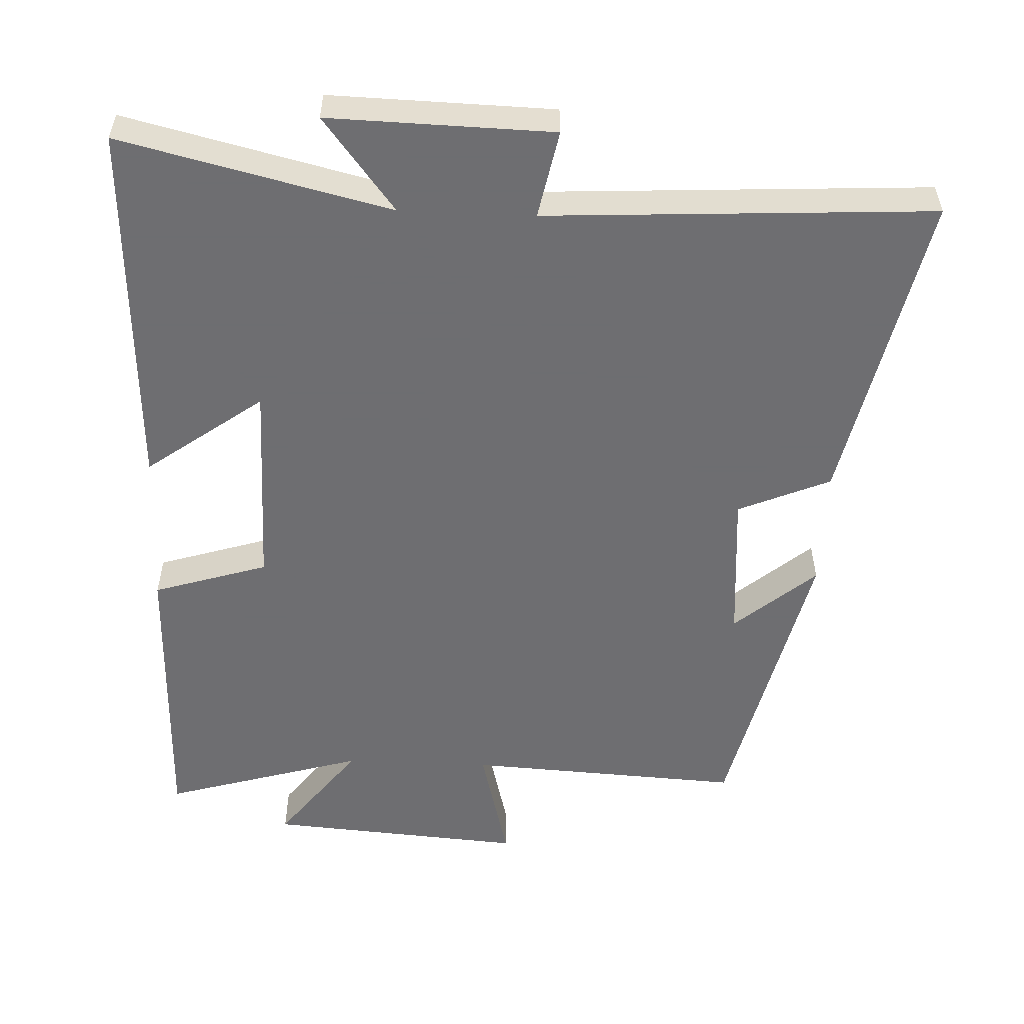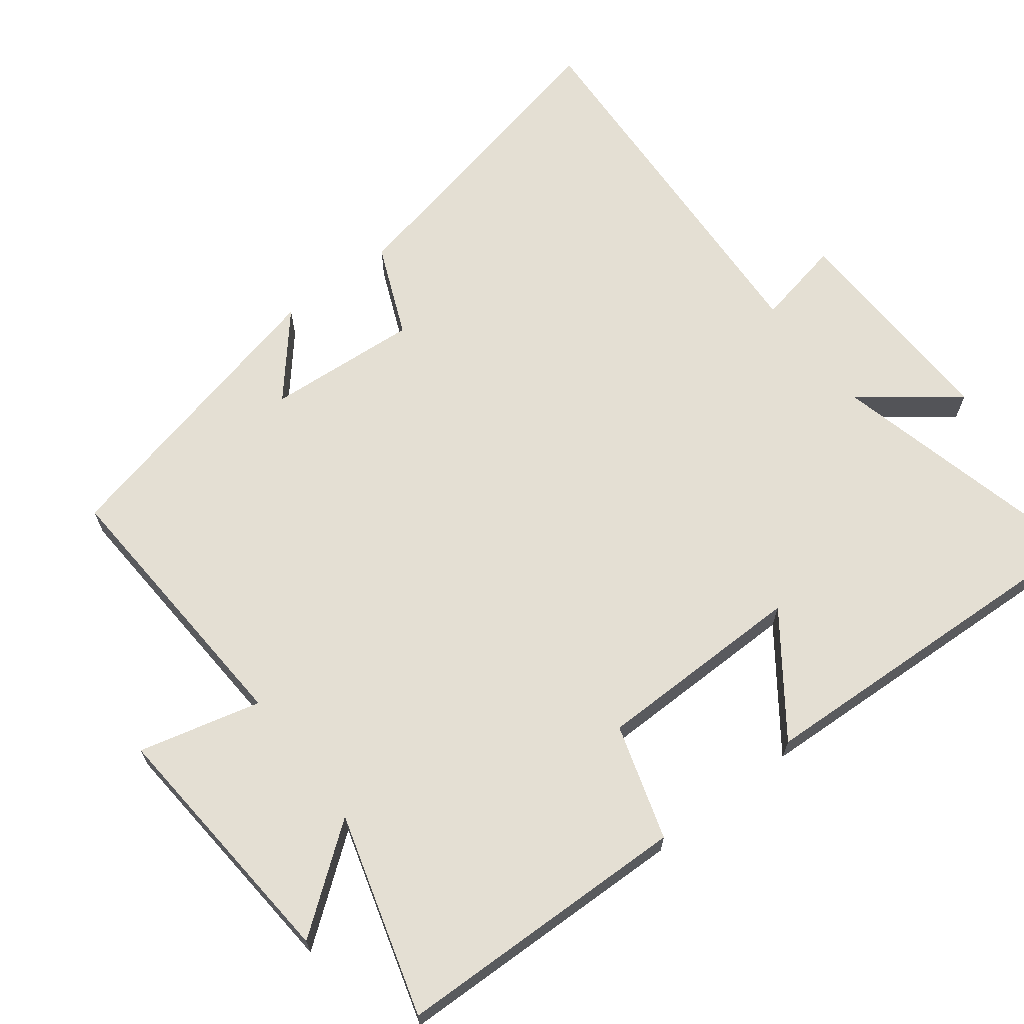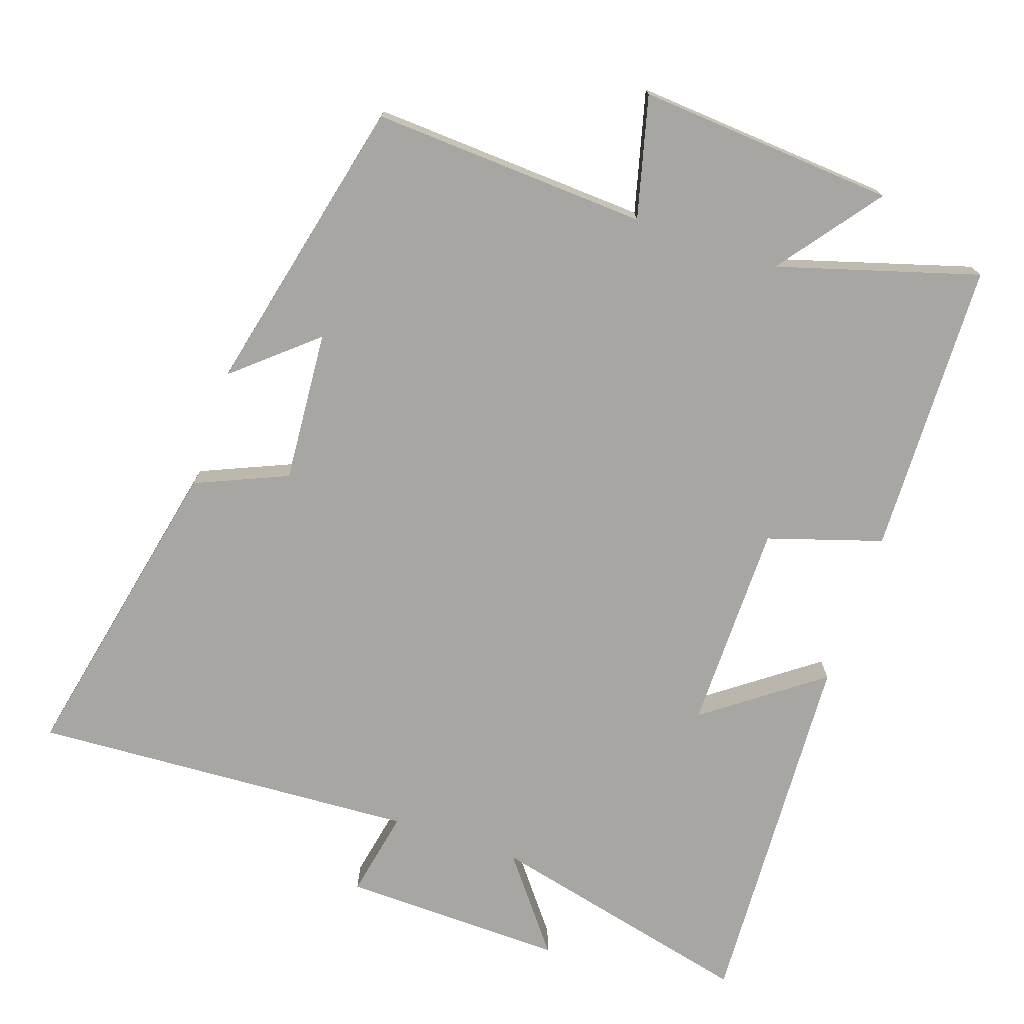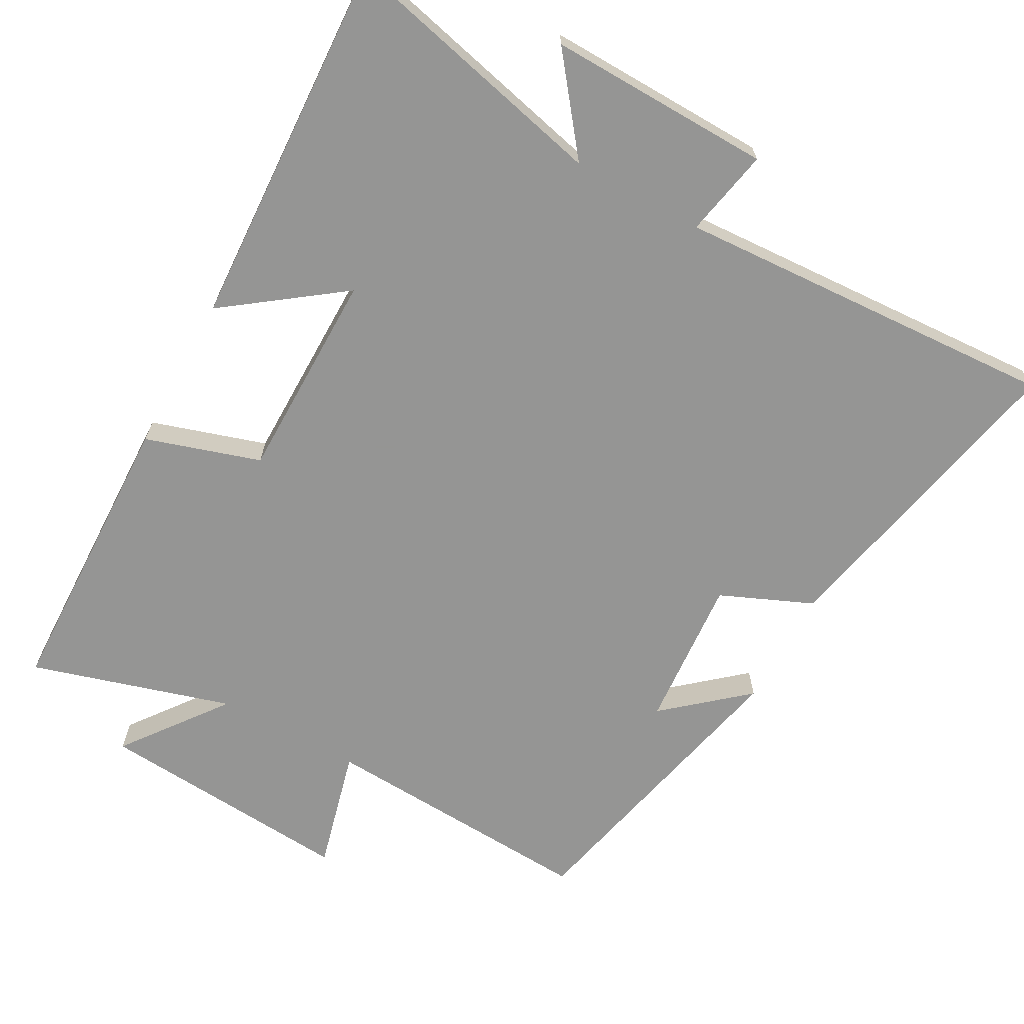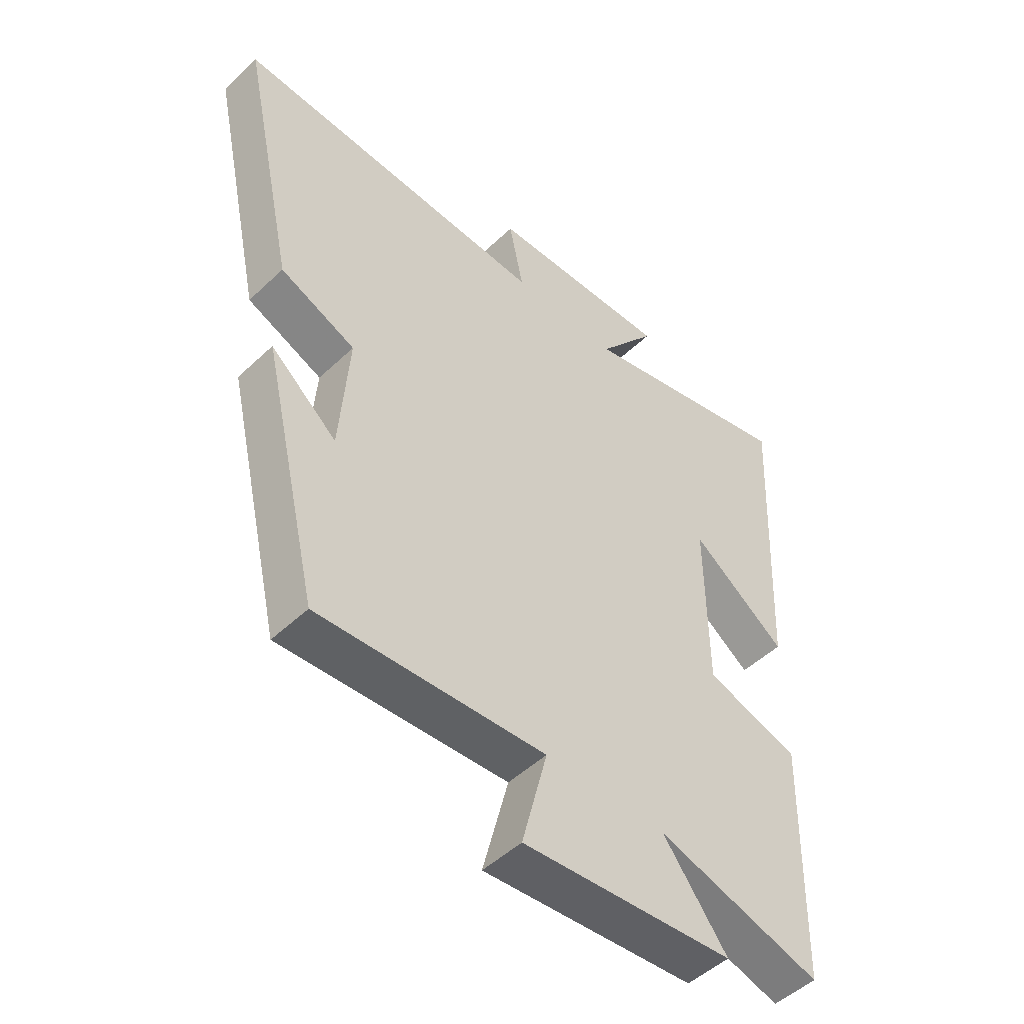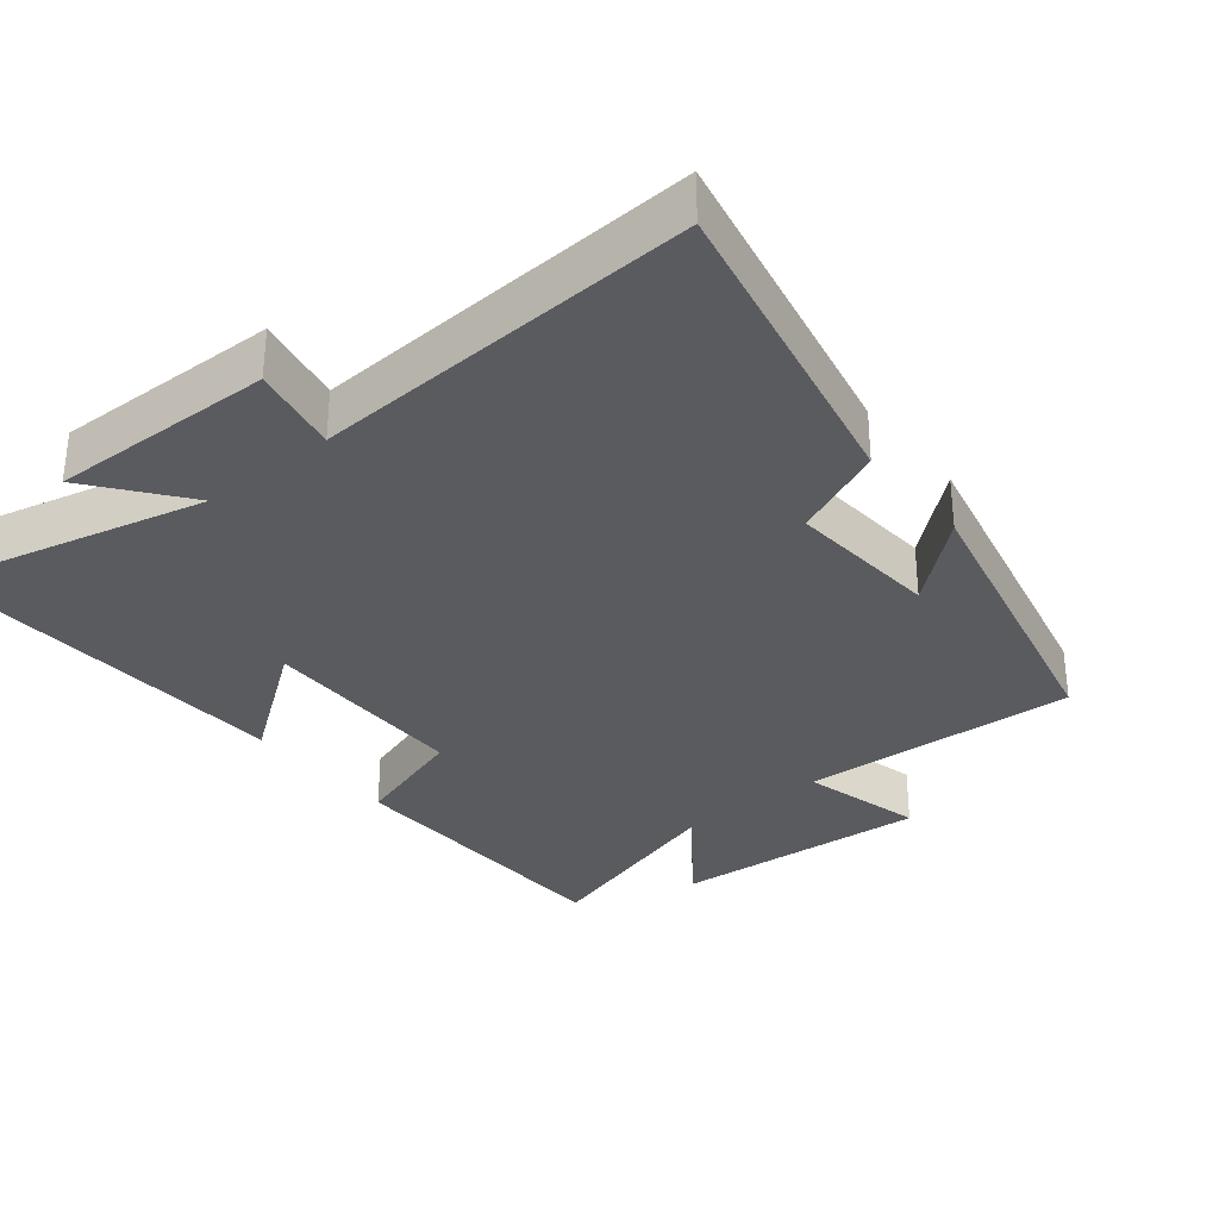
<metadata>
{"format":"obj","ext":"obj","renderer":"f3d","projection":"perspective","resolution":1024,"background":"white","views":[{"elev":-54.4,"azim":-2.4,"up":"+Y"},{"elev":66.4,"azim":-127.6,"up":"+Y"},{"elev":-74.2,"azim":161.3,"up":"+Y"},{"elev":-67.4,"azim":-28.7,"up":"+Y"},{"elev":-49.5,"azim":136.2,"up":"+Z"},{"elev":-32.4,"azim":39.1,"up":"+Y"}]}
</metadata>
<code>
v -0.526 0.07 0.592
v -0.143 0.07 0.5
v -0.246 0.07 0.633
v 0.072 0.07 0.625
v 0.047 0.07 0.5
v 0.596 0.07 0.53
v 0.5 0.07 0.08
v 0.369 0.07 0.024
v 0.385 0.07 -0.192
v 0.5 0.07 -0.094
v 0.401 0.07 -0.522
v 0.008 0.07 -0.5
v 0.052 0.07 -0.673
v -0.314 0.07 -0.645
v -0.204 0.07 -0.5
v -0.489 0.07 -0.584
v -0.5 0.07 -0.164
v -0.337 0.07 -0.113
v -0.335 0.07 0.185
v -0.5 0.07 0.064
v -0.526 0 0.592
v -0.143 0 0.5
v -0.246 0 0.633
v 0.072 0 0.625
v 0.047 0 0.5
v 0.596 0 0.53
v 0.5 0 0.08
v 0.369 0 0.024
v 0.385 0 -0.192
v 0.5 0 -0.094
v 0.401 0 -0.522
v 0.008 0 -0.5
v 0.052 0 -0.673
v -0.314 0 -0.645
v -0.204 0 -0.5
v -0.489 0 -0.584
v -0.5 0 -0.164
v -0.337 0 -0.113
v -0.335 0 0.185
v -0.5 0 0.064
f 19 20 1 2
f 18 19 2
f 15 16 17 18
f 15 18 2
f 12 13 14 15
f 12 15 2
f 11 12 2
f 9 10 11
f 8 9 11 2
f 5 6 7 8
f 5 8 2 3
f 3 4 5
f 22 21 40 39
f 22 39 38
f 38 37 36 35
f 22 38 35
f 35 34 33 32
f 22 35 32
f 22 32 31
f 31 30 29
f 22 31 29 28
f 28 27 26 25
f 23 22 28 25
f 25 24 23
f 1 21 22 2
f 2 22 23 3
f 3 23 24 4
f 4 24 25 5
f 5 25 26 6
f 6 26 27 7
f 7 27 28 8
f 8 28 29 9
f 9 29 30 10
f 10 30 31 11
f 11 31 32 12
f 12 32 33 13
f 13 33 34 14
f 14 34 35 15
f 15 35 36 16
f 16 36 37 17
f 17 37 38 18
f 18 38 39 19
f 19 39 40 20
f 20 40 21 1

</code>
